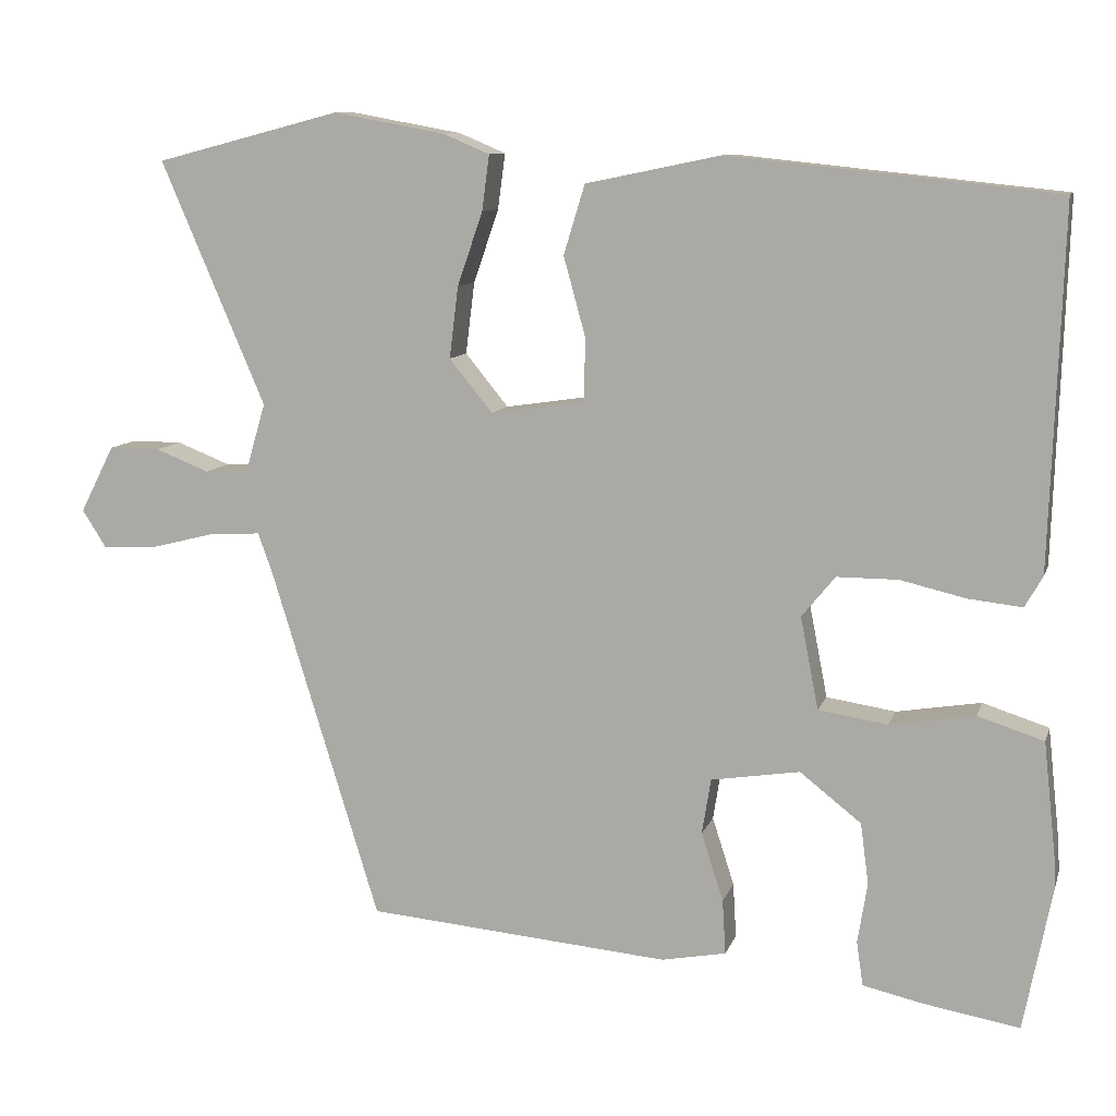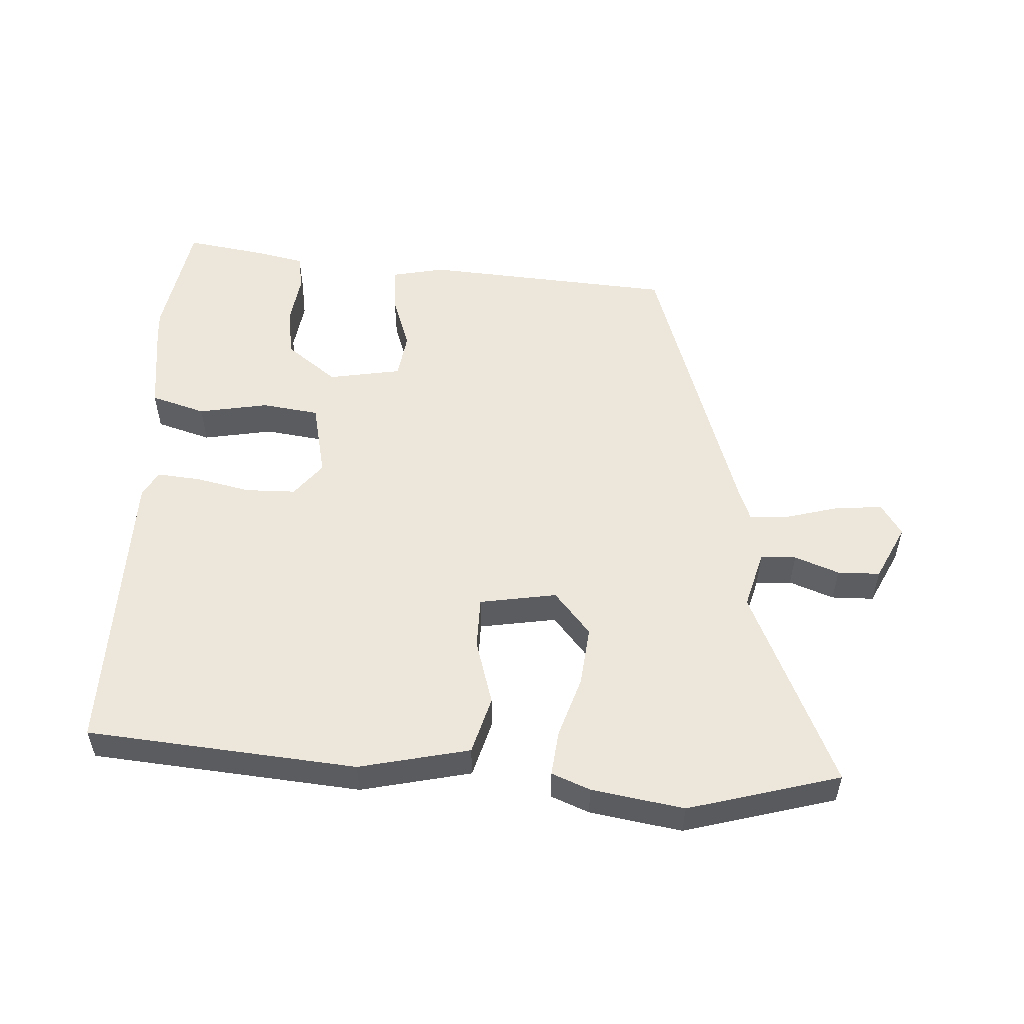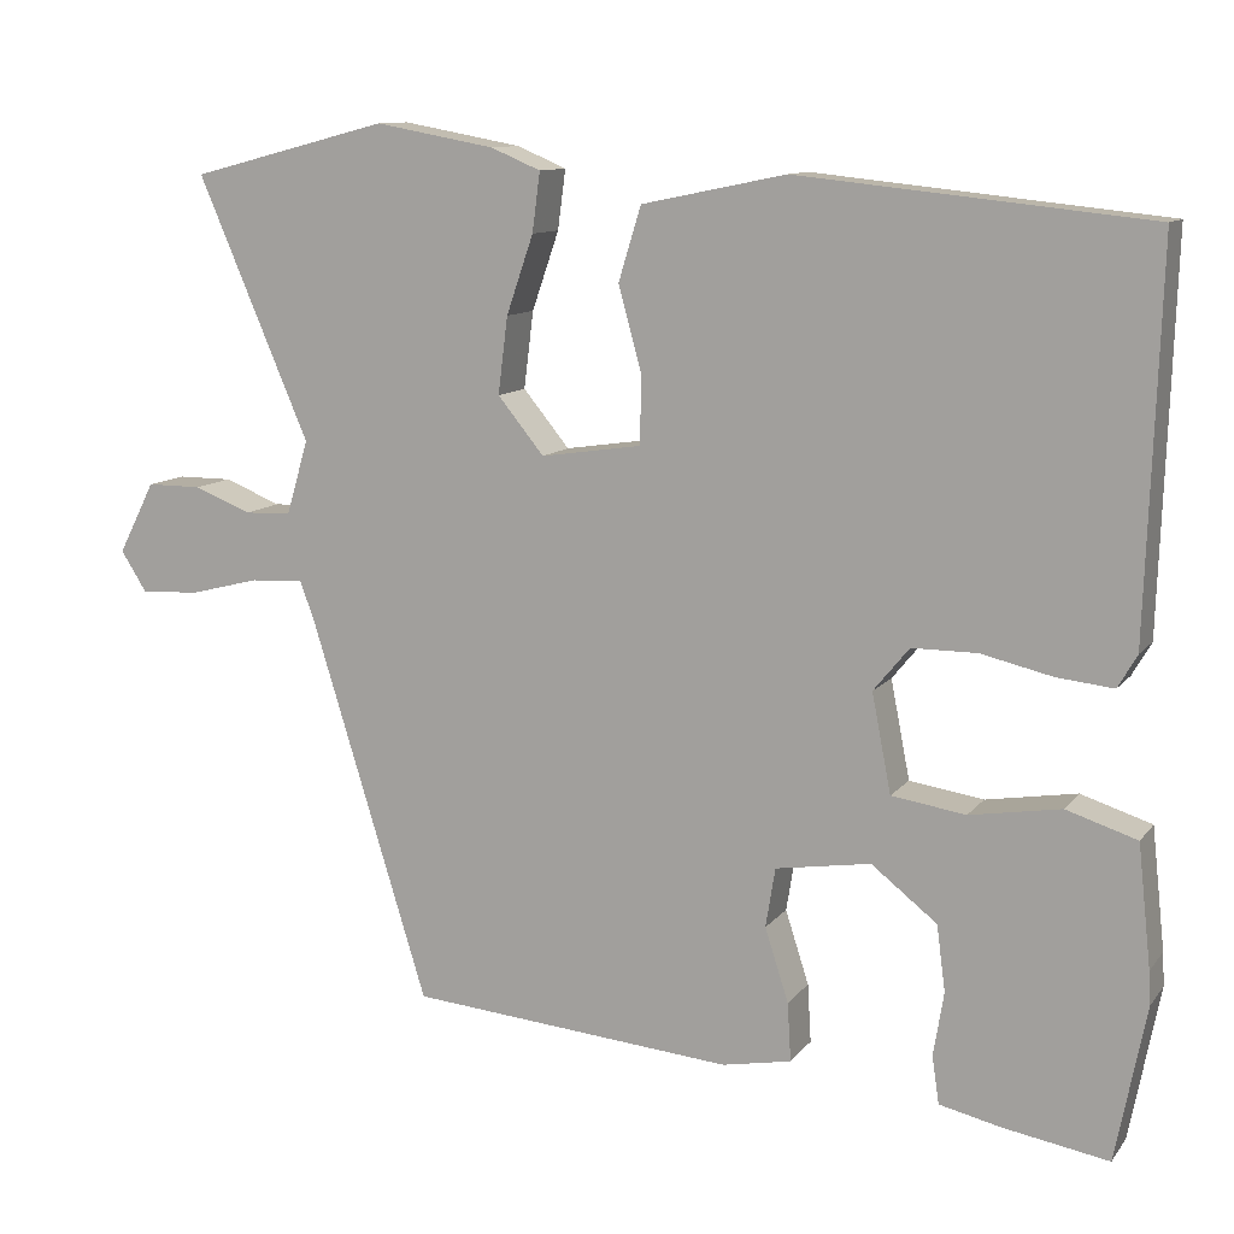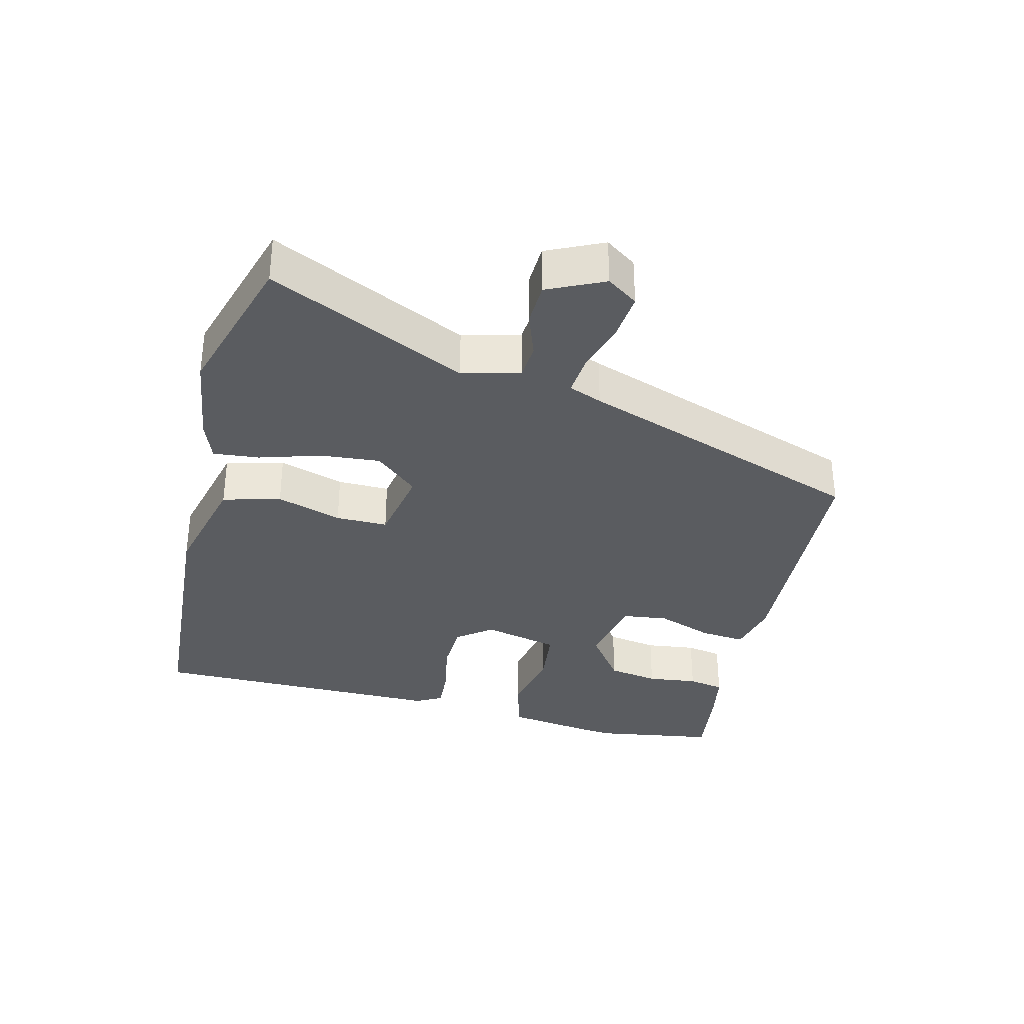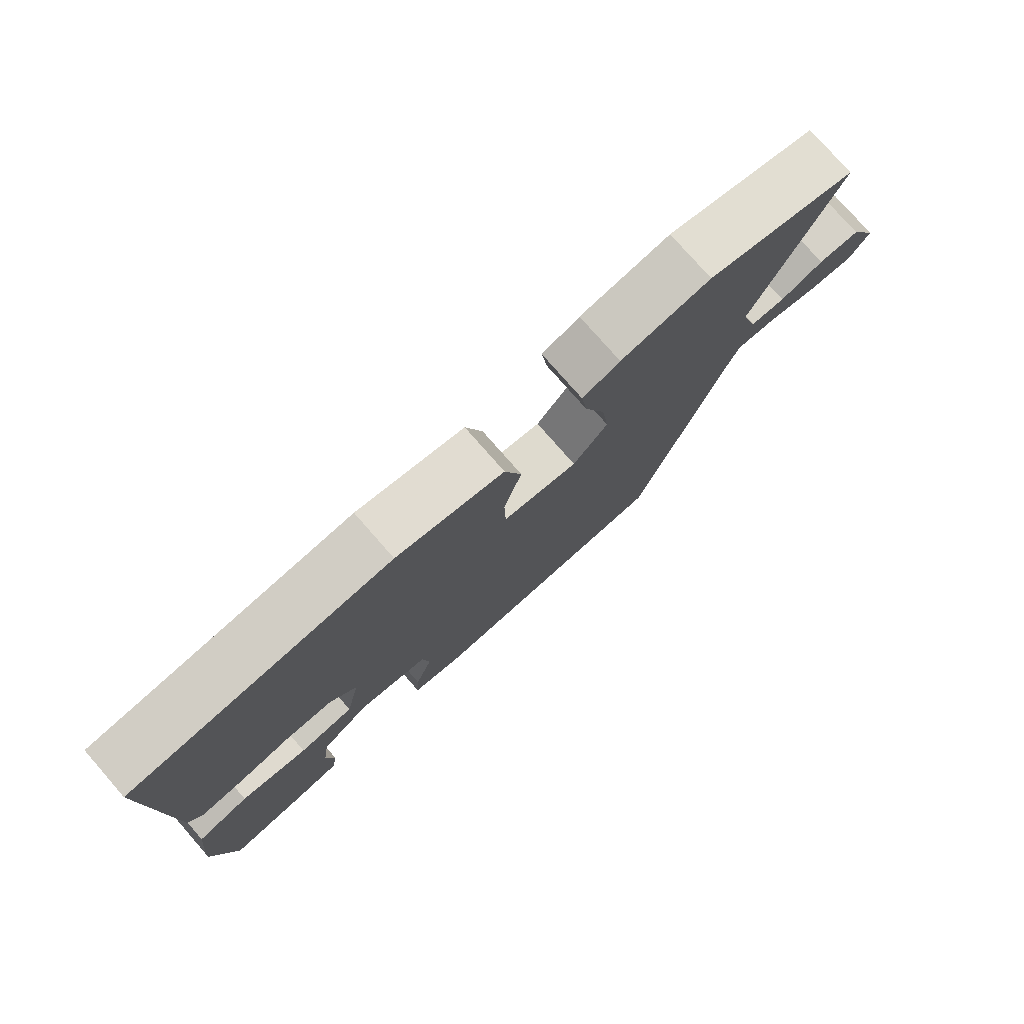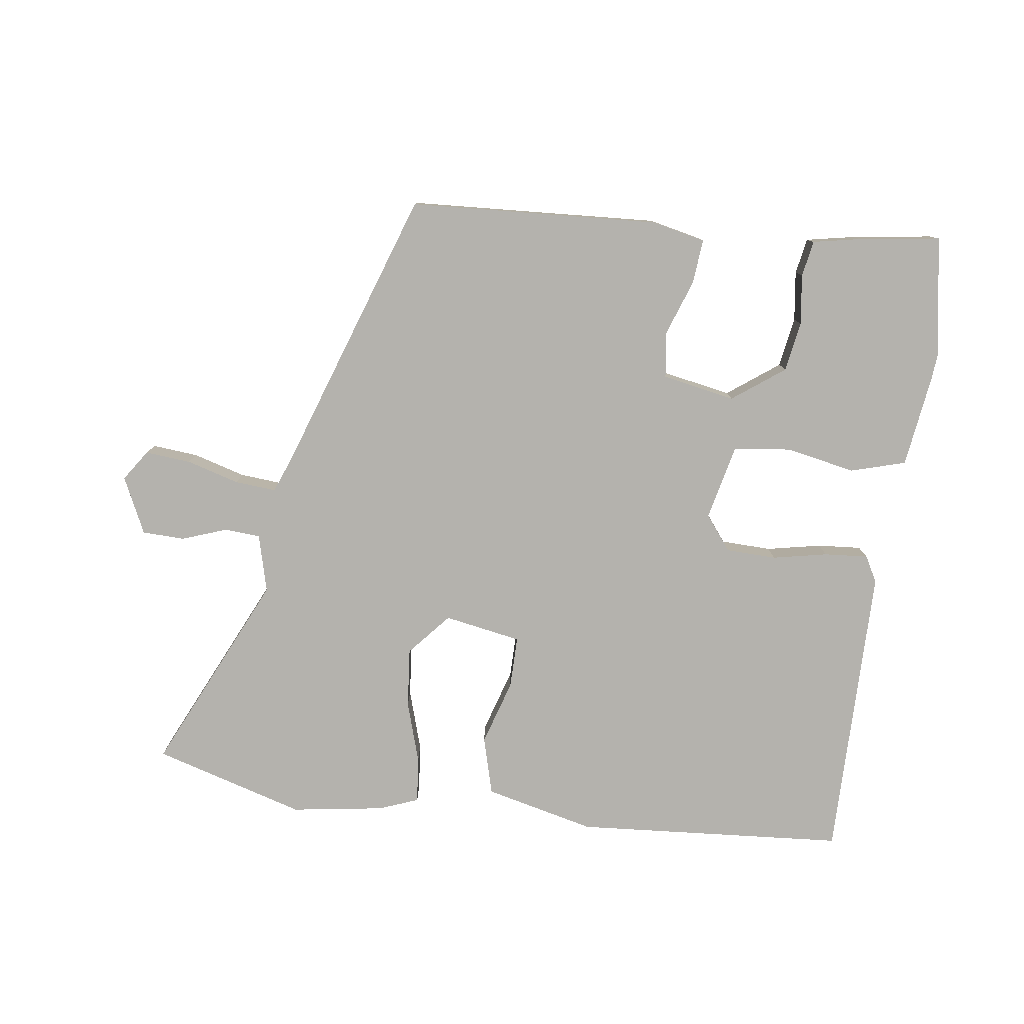
<metadata>
{"format":"obj","ext":"obj","renderer":"f3d","projection":"perspective","resolution":1024,"background":"white","views":[{"elev":9.9,"azim":-165.4,"up":"+Z"},{"elev":53.9,"azim":2.2,"up":"+Y"},{"elev":10.9,"azim":-157.7,"up":"+Z"},{"elev":-34.2,"azim":74.0,"up":"+Y"},{"elev":77.5,"azim":-41.2,"up":"+Z"},{"elev":-79.5,"azim":170.6,"up":"+Y"}]}
</metadata>
<code>
v 0.321 0.07 -0.466
v -0.051 0.07 -0.499
v -0.13 0.07 -0.484
v -0.126 0.07 -0.417
v -0.099 0.07 -0.333
v -0.11 0.07 -0.265
v -0.219 0.07 -0.248
v -0.294 0.07 -0.307
v -0.304 0.07 -0.382
v -0.292 0.07 -0.456
v -0.3 0.07 -0.51
v -0.37 0.07 -0.526
v -0.491 0.07 -0.547
v -0.526 0.07 -0.369
v -0.524 0.07 -0.331
v -0.509 0.07 -0.192
v -0.428 0.07 -0.166
v -0.324 0.07 -0.183
v -0.239 0.07 -0.17
v -0.217 0.07 -0.057
v -0.258 0.07 -0.007
v -0.333 0.07 -0.007
v -0.414 0.07 -0.026
v -0.479 0.07 -0.033
v -0.501 0.07 0.005
v -0.516 0.07 0.445
v -0.115 0.07 0.487
v 0.05 0.07 0.453
v 0.076 0.07 0.368
v 0.049 0.07 0.27
v 0.051 0.07 0.193
v 0.166 0.07 0.176
v 0.219 0.07 0.241
v 0.208 0.07 0.329
v 0.177 0.07 0.419
v 0.168 0.07 0.487
v 0.225 0.07 0.511
v 0.362 0.07 0.536
v 0.589 0.07 0.477
v 0.461 0.07 0.178
v 0.486 0.07 0.093
v 0.539 0.07 0.091
v 0.605 0.07 0.117
v 0.668 0.07 0.117
v 0.71 0.07 0.035
v 0.68 0.07 -0.012
v 0.612 0.07 -0.008
v 0.533 0.07 0.012
v 0.472 0.07 0.015
v 0.454 0.07 -0.035
v 0.321 0 -0.466
v -0.051 0 -0.499
v -0.13 0 -0.484
v -0.126 0 -0.417
v -0.099 0 -0.333
v -0.11 0 -0.265
v -0.219 0 -0.248
v -0.294 0 -0.307
v -0.304 0 -0.382
v -0.292 0 -0.456
v -0.3 0 -0.51
v -0.37 0 -0.526
v -0.491 0 -0.547
v -0.526 0 -0.369
v -0.524 0 -0.331
v -0.509 0 -0.192
v -0.428 0 -0.166
v -0.324 0 -0.183
v -0.239 0 -0.17
v -0.217 0 -0.057
v -0.258 0 -0.007
v -0.333 0 -0.007
v -0.414 0 -0.026
v -0.479 0 -0.033
v -0.501 0 0.005
v -0.516 0 0.445
v -0.115 0 0.487
v 0.05 0 0.453
v 0.076 0 0.368
v 0.049 0 0.27
v 0.051 0 0.193
v 0.166 0 0.176
v 0.219 0 0.241
v 0.208 0 0.329
v 0.177 0 0.419
v 0.168 0 0.487
v 0.225 0 0.511
v 0.362 0 0.536
v 0.589 0 0.477
v 0.461 0 0.178
v 0.486 0 0.093
v 0.539 0 0.091
v 0.605 0 0.117
v 0.668 0 0.117
v 0.71 0 0.035
v 0.68 0 -0.012
v 0.612 0 -0.008
v 0.533 0 0.012
v 0.472 0 0.015
v 0.454 0 -0.035
f 46 47 48
f 45 46 48
f 44 45 48
f 43 44 48
f 42 43 48
f 41 42 48 49
f 40 41 49 50
f 38 39 40
f 37 38 40
f 36 37 40
f 35 36 40
f 34 35 40
f 40 50 1
f 34 40 1
f 33 34 1
f 28 29 30
f 27 28 30
f 26 27 30
f 25 26 30
f 24 25 30
f 23 24 30
f 22 23 30
f 21 22 30 31
f 20 21 31 32
f 16 17 18
f 15 16 18
f 14 15 18
f 13 14 18
f 12 13 18
f 11 12 18
f 9 10 11
f 9 11 18
f 8 9 18
f 7 8 18 19
f 3 4 5
f 2 3 5
f 1 2 5
f 33 1 5
f 32 33 5
f 19 20 32
f 7 19 32
f 6 7 32
f 5 6 32
f 98 97 96
f 98 96 95
f 98 95 94
f 98 94 93
f 98 93 92
f 99 98 92 91
f 100 99 91 90
f 90 89 88
f 90 88 87
f 90 87 86
f 90 86 85
f 90 85 84
f 51 100 90
f 51 90 84
f 51 84 83
f 80 79 78
f 80 78 77
f 80 77 76
f 80 76 75
f 80 75 74
f 80 74 73
f 80 73 72
f 81 80 72 71
f 82 81 71 70
f 68 67 66
f 68 66 65
f 68 65 64
f 68 64 63
f 68 63 62
f 68 62 61
f 61 60 59
f 68 61 59
f 68 59 58
f 69 68 58 57
f 55 54 53
f 55 53 52
f 55 52 51
f 55 51 83
f 55 83 82
f 82 70 69
f 82 69 57
f 82 57 56
f 82 56 55
f 1 51 52 2
f 2 52 53 3
f 3 53 54 4
f 4 54 55 5
f 5 55 56 6
f 6 56 57 7
f 7 57 58 8
f 8 58 59 9
f 9 59 60 10
f 10 60 61 11
f 11 61 62 12
f 12 62 63 13
f 13 63 64 14
f 14 64 65 15
f 15 65 66 16
f 16 66 67 17
f 17 67 68 18
f 18 68 69 19
f 19 69 70 20
f 20 70 71 21
f 21 71 72 22
f 22 72 73 23
f 23 73 74 24
f 24 74 75 25
f 25 75 76 26
f 26 76 77 27
f 27 77 78 28
f 28 78 79 29
f 29 79 80 30
f 30 80 81 31
f 31 81 82 32
f 32 82 83 33
f 33 83 84 34
f 34 84 85 35
f 35 85 86 36
f 36 86 87 37
f 37 87 88 38
f 38 88 89 39
f 39 89 90 40
f 40 90 91 41
f 41 91 92 42
f 42 92 93 43
f 43 93 94 44
f 44 94 95 45
f 45 95 96 46
f 46 96 97 47
f 47 97 98 48
f 48 98 99 49
f 49 99 100 50
f 50 100 51 1

</code>
